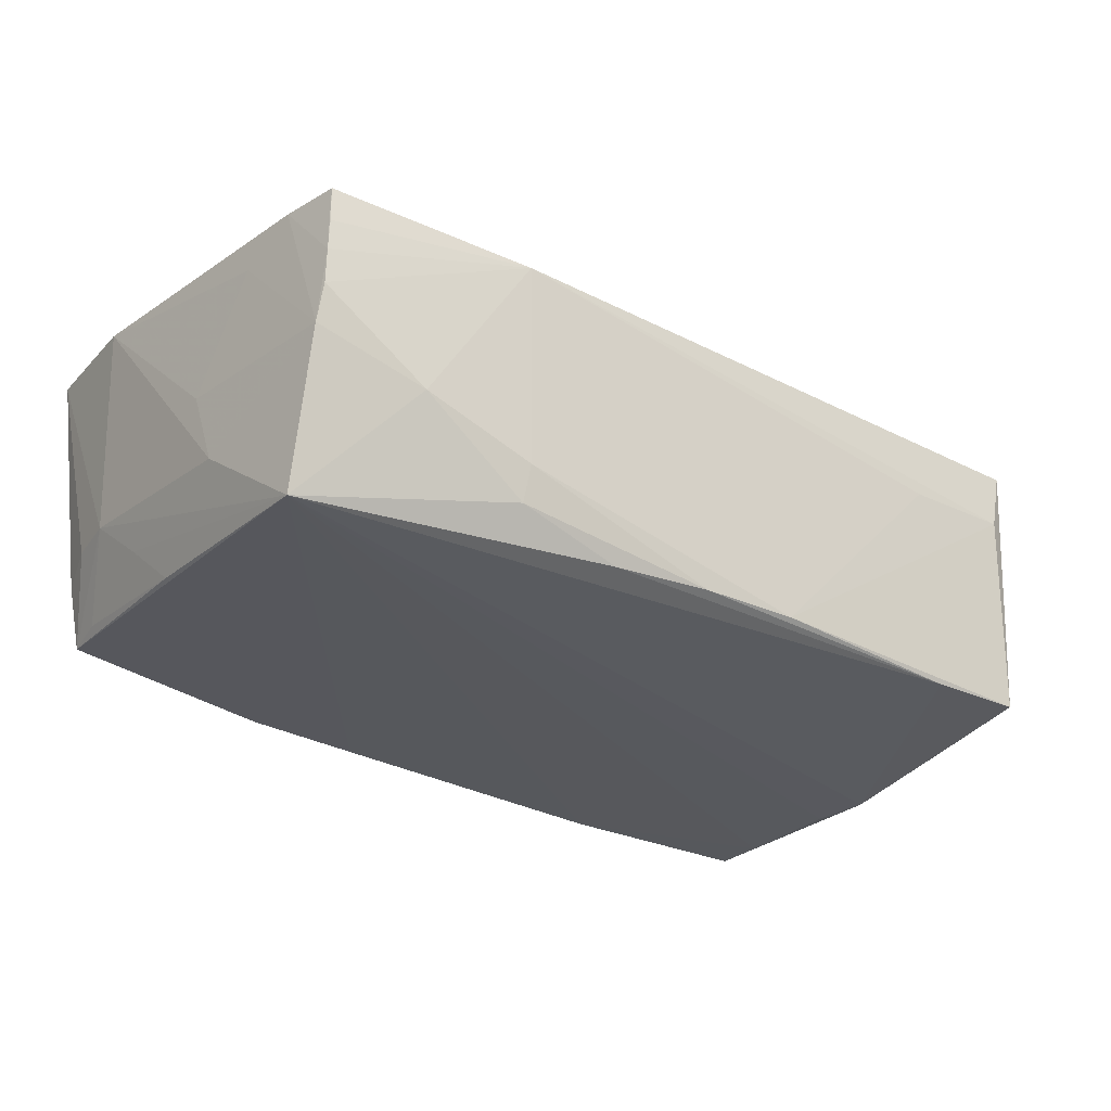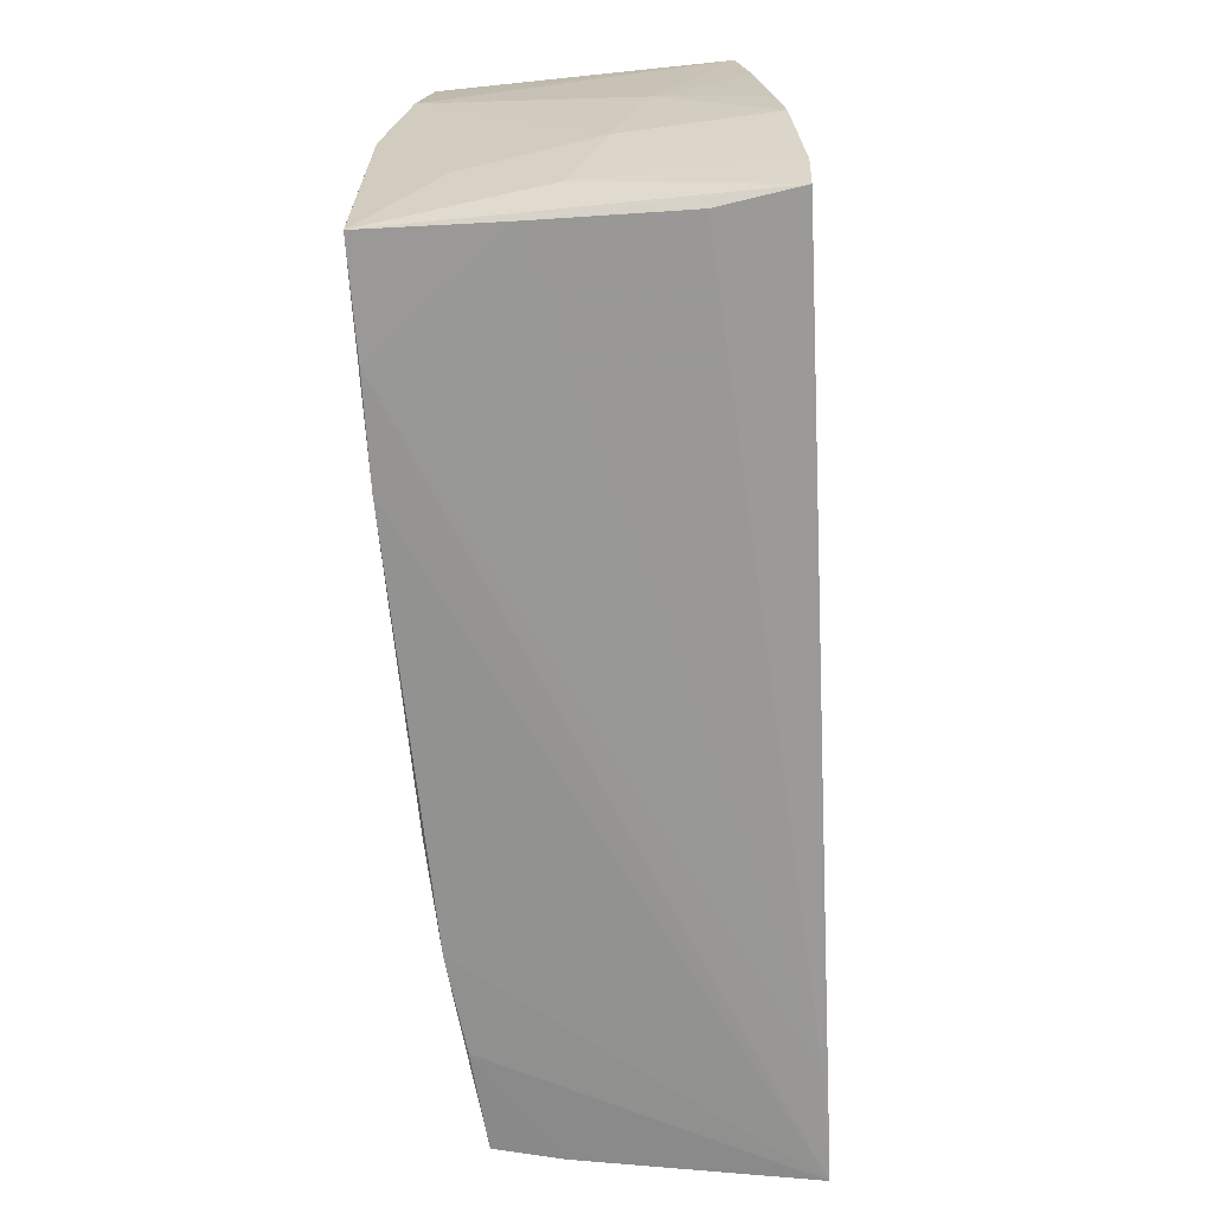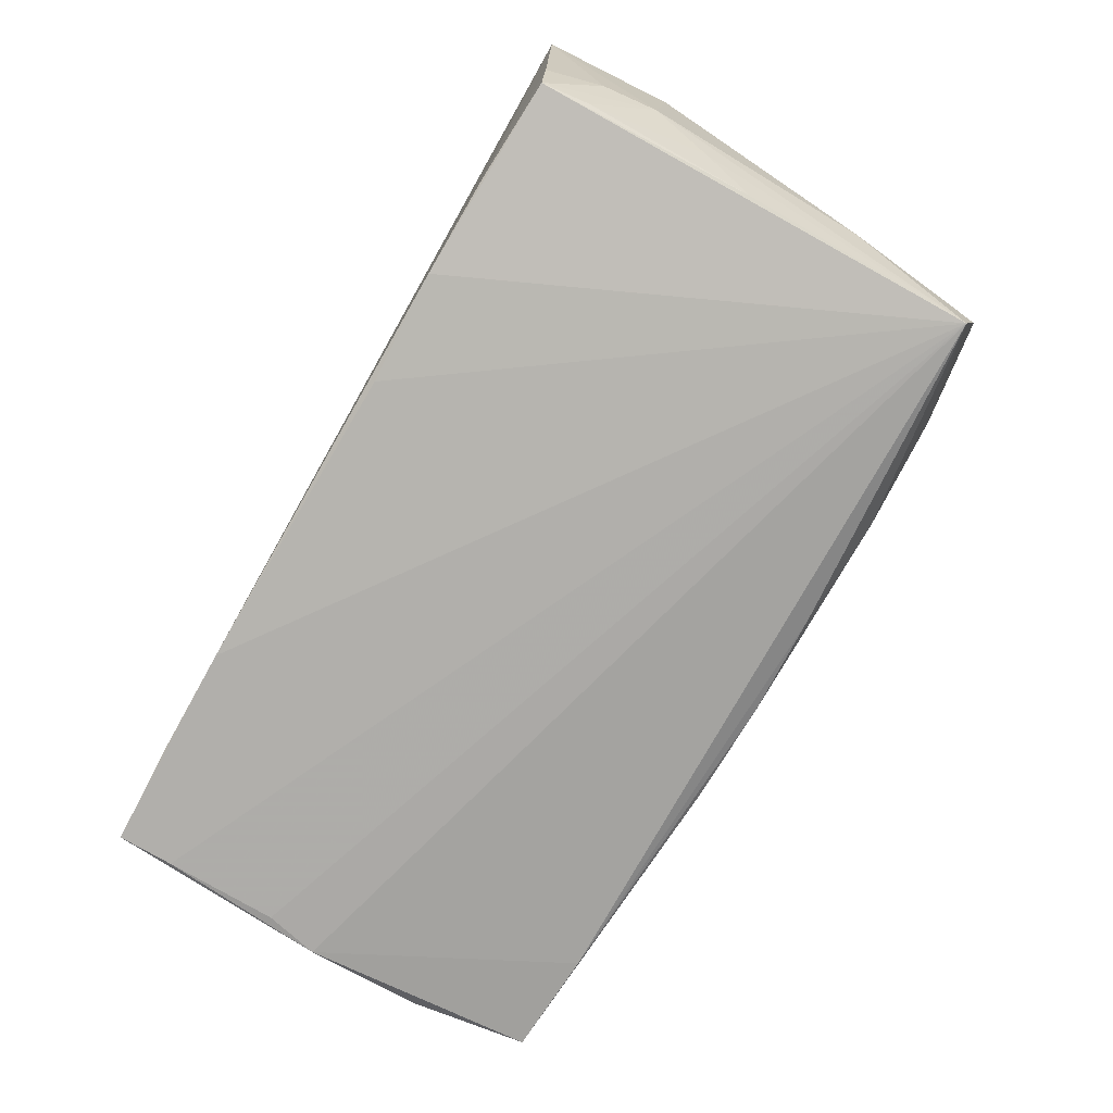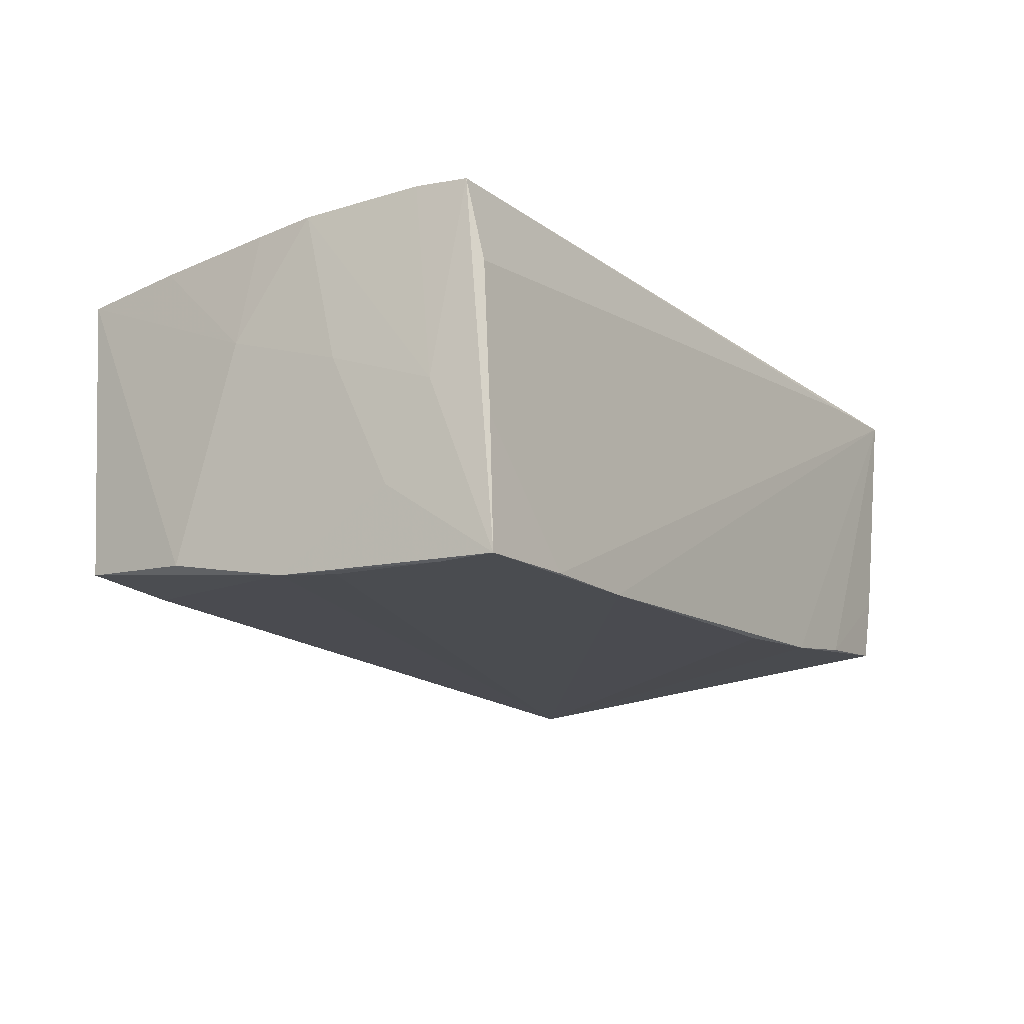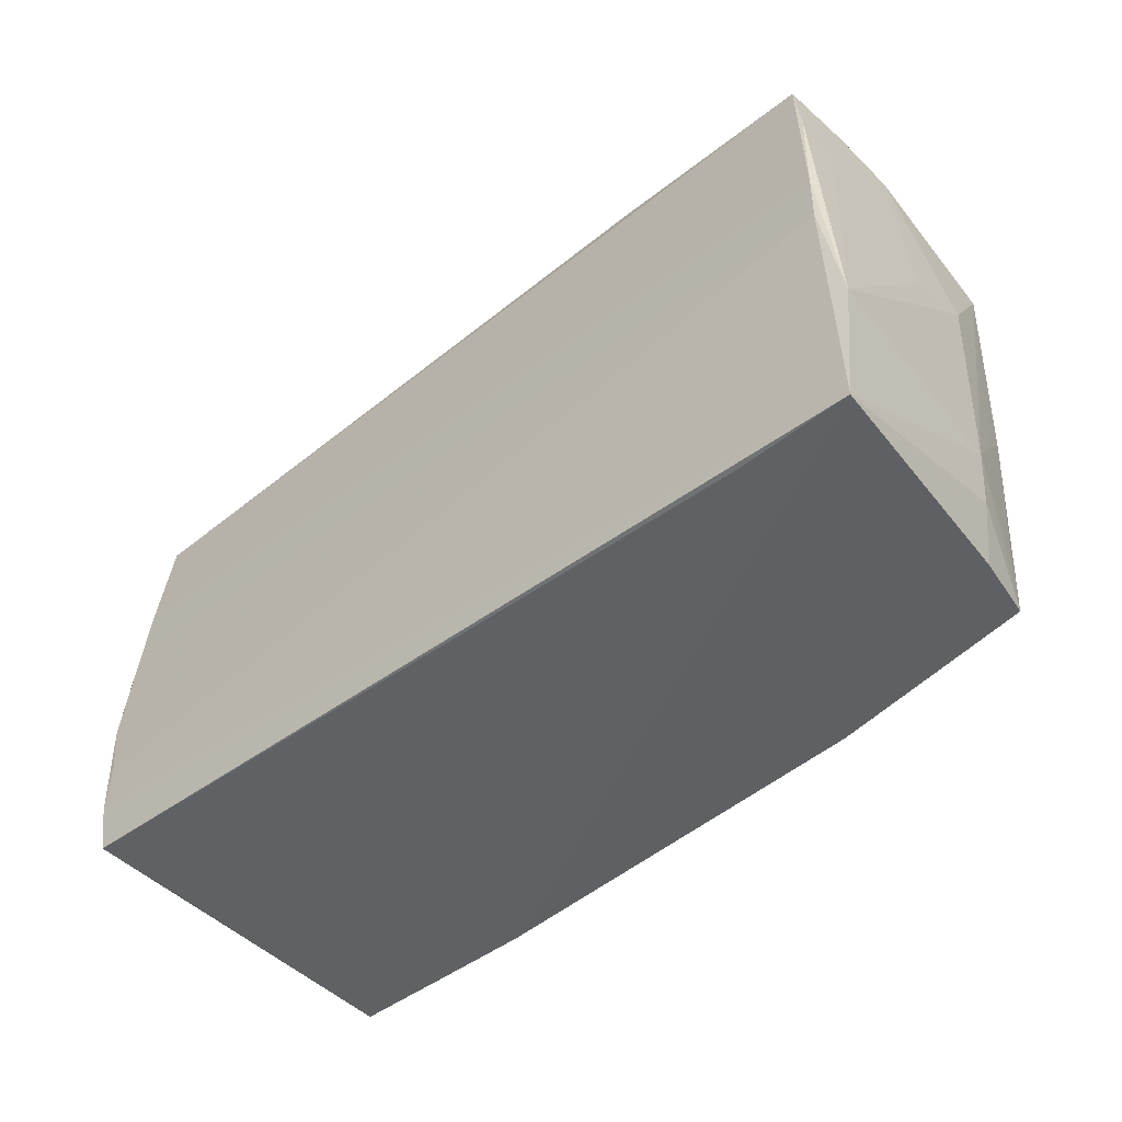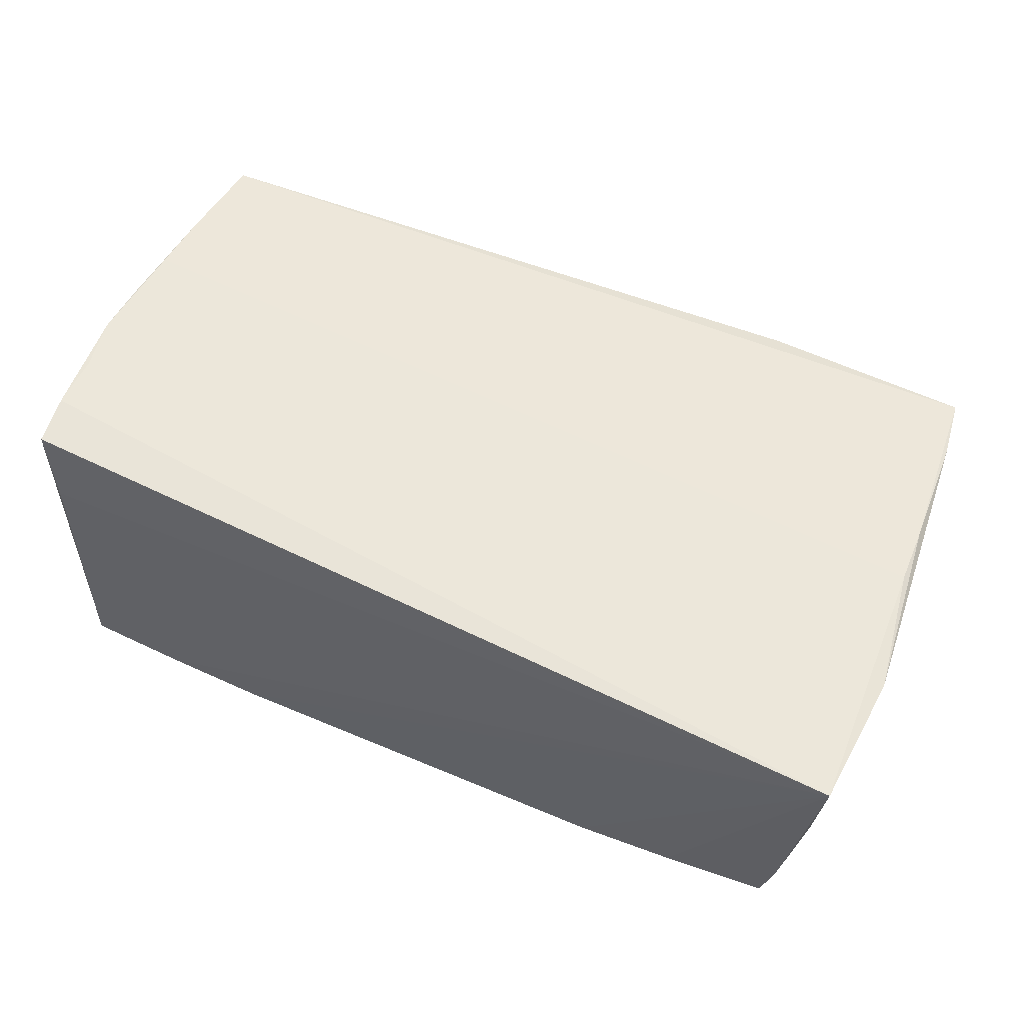
<metadata>
{"format":"obj","ext":"obj","renderer":"f3d","projection":"perspective","resolution":1024,"background":"white","views":[{"elev":-27.8,"azim":145.5,"up":"+Z"},{"elev":-67.1,"azim":-87.3,"up":"+Y"},{"elev":-77.2,"azim":60.8,"up":"+Z"},{"elev":-15.9,"azim":-56.9,"up":"+Z"},{"elev":-45.5,"azim":41.6,"up":"+Y"},{"elev":57.1,"azim":25.7,"up":"+Z"}]}
</metadata>
<code>
v 0.04952 0.03193 0.01564
v -0.05138 -0.02597 0.02051
v -0.05229 -0.01997 0.02075
v 0.01173 -0.02787 -0.01909
v 0.04981 0.03241 0.007408
v -0.05336 -0.009842 0.002559
v 0.04045 -0.02867 0.02019
v -0.05423 0.003495 0.006735
v -0.05257 -0.0133 0.02032
v 0.05179 0.009671 0.01843
v -0.05393 0.00714 0.01846
v 0.05496 -0.0126 0.01953
v 0.05019 0.03152 -0.00129
v -0.04978 -0.02854 -0.02128
v -0.05083 0.0276 0.008394
v -0.05178 -0.0161 -0.01242
v 0.05093 -0.02779 -0.006981
v 0.05224 0.01272 -0.008918
v 0.05276 0.009032 0.0002284
v 0.04972 0.02674 -0.01906
v -0.00119 0.02968 -0.01628
v -0.05174 -0.02168 -0.00155
v 0.05321 -0.01443 -0.005407
v 0.02517 -0.02834 -0.01801
v 0.02425 0.03063 -0.01367
v -0.0499 -0.02734 0.01117
v 0.02475 0.03263 0.01505
v 0.05217 0.002561 0.01915
v -0.05027 -0.008532 -0.02093
v 0.05004 -0.001123 -0.01662
v -0.04974 -0.02806 -0.006218
v -0.02485 -0.02888 -0.0208
v 0.0499 0.03242 0.003189
v 0.04945 -0.02744 -0.01486
v 0.05168 0.01726 0.01285
v -0.05192 -0.00218 -0.02053
v 0.0542 -0.02888 0.02075
v -0.03673 0.02857 0.007891
v 0.05161 -0.007308 -0.01115
v 0.05002 -0.0218 -0.01418
v -0.0391 0.02693 -0.01704
v -0.04986 -0.02197 -0.02132
v -0.05389 0.01456 0.01767
v -0.05339 0.02659 0.01626
v 0.0373 0.03215 -0.005081
v -0.05421 0.0004776 0.01902
v -0.05161 0.02613 -0.01663
v 0.05261 -0.02107 -0.005633
v 0.02378 0.03147 -0.009148
v 0.04963 0.03228 0.01126
v 0.01128 0.0293 -0.01686
v -0.05417 -0.006356 0.01974
v -0.05302 0.01212 -0.01771
v 0.03709 -0.02814 -0.01624
v -0.01343 0.02926 -0.01605
v 0.02764 -0.01951 0.0204
v -0.03732 -0.02888 -0.0209
v 0.05075 0.02433 0.01643
f 12 10 28
f 14 2 22
f 12 28 37
f 1 50 27
f 44 1 27
f 47 53 44
f 44 43 10
f 10 1 44
f 11 28 10
f 10 43 11
f 52 28 11
f 6 22 52
f 52 11 46
f 46 11 43
f 36 53 47
f 29 42 36
f 36 42 14
f 14 42 32
f 24 32 4
f 37 32 24
f 2 37 3
f 52 22 3
f 3 22 2
f 58 10 12
f 58 1 10
f 15 44 27
f 47 44 15
f 39 40 30
f 30 40 34
f 27 50 5
f 5 33 27
f 50 1 5
f 1 58 5
f 29 36 20
f 20 42 29
f 20 30 34
f 39 30 20
f 20 32 42
f 34 24 20
f 4 32 20
f 20 24 4
f 8 6 52
f 53 6 8
f 52 46 8
f 8 46 43
f 43 44 8
f 8 44 53
f 14 22 16
f 22 6 16
f 16 36 14
f 16 6 53
f 53 36 16
f 14 32 57
f 57 32 37
f 54 24 34
f 37 24 54
f 31 2 14
f 31 26 2
f 14 57 31
f 7 37 2
f 2 26 7
f 26 31 7
f 7 57 37
f 7 31 57
f 9 28 52
f 52 3 9
f 9 3 28
f 56 37 28
f 28 3 56
f 56 3 37
f 12 18 19
f 38 15 27
f 17 54 34
f 37 54 17
f 35 58 12
f 12 19 35
f 12 37 23
f 23 40 39
f 23 20 18
f 39 20 23
f 23 18 12
f 34 40 23
f 41 36 47
f 41 20 36
f 55 38 27
f 47 15 55
f 15 38 55
f 55 41 47
f 21 41 55
f 48 23 37
f 37 17 48
f 48 17 34
f 34 23 48
f 18 20 13
f 13 19 18
f 13 35 19
f 58 35 13
f 33 5 13
f 13 5 58
f 51 25 20
f 21 25 51
f 20 41 51
f 51 41 21
f 27 33 45
f 33 13 45
f 20 25 45
f 45 13 20
f 49 55 27
f 27 45 49
f 21 55 49
f 49 25 21
f 49 45 25

</code>
